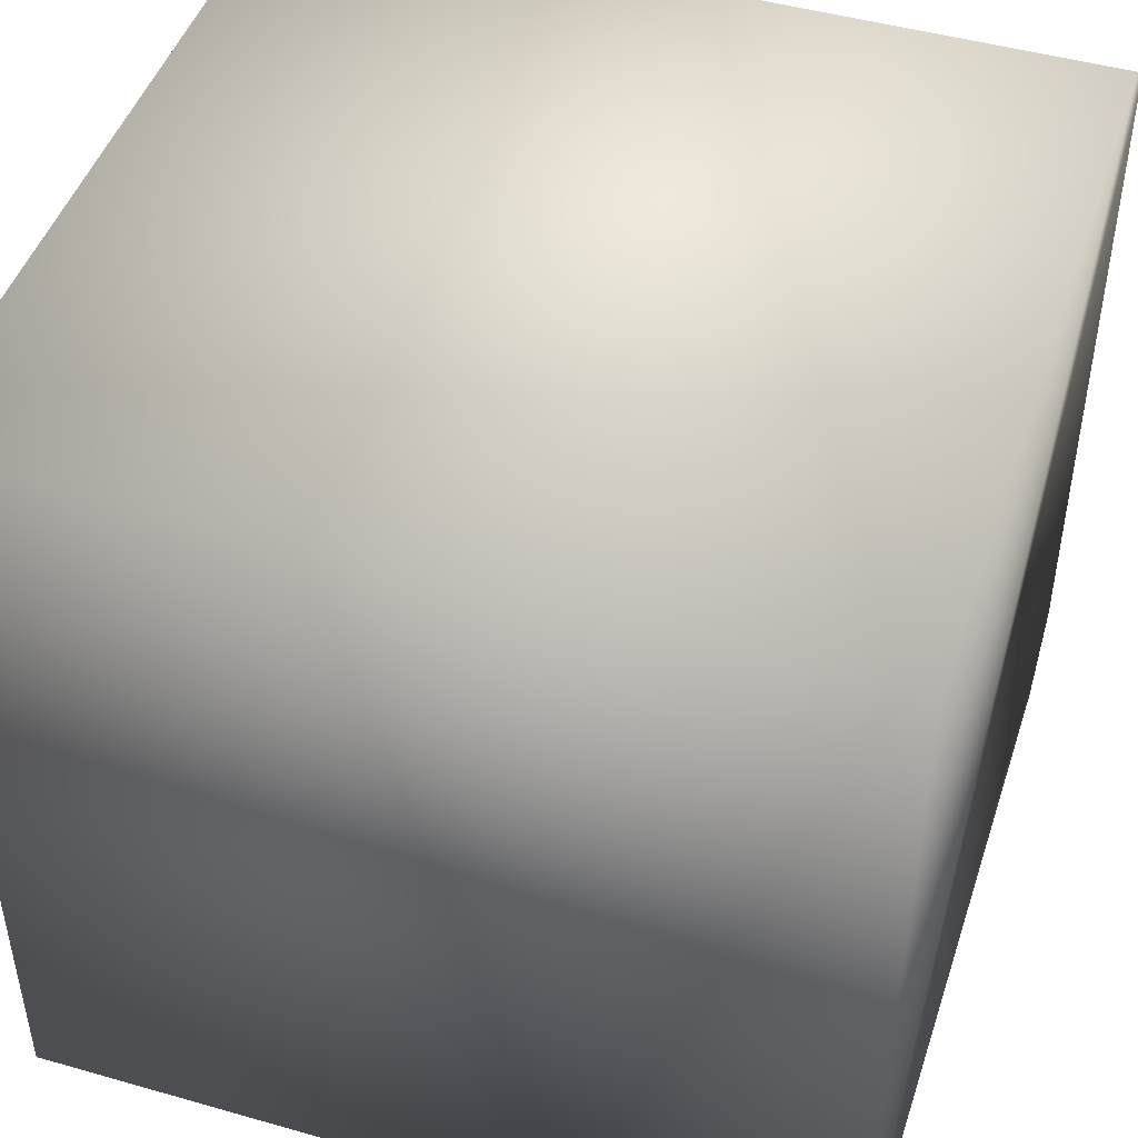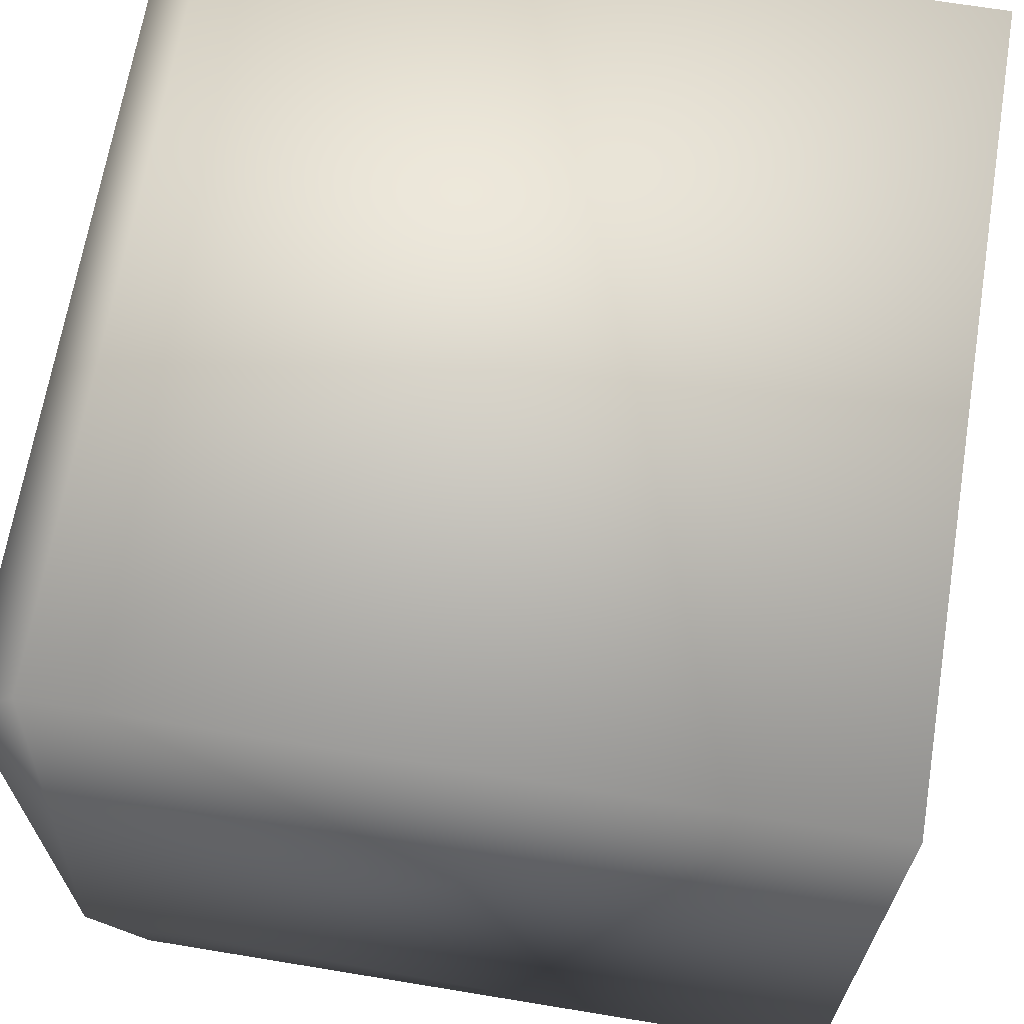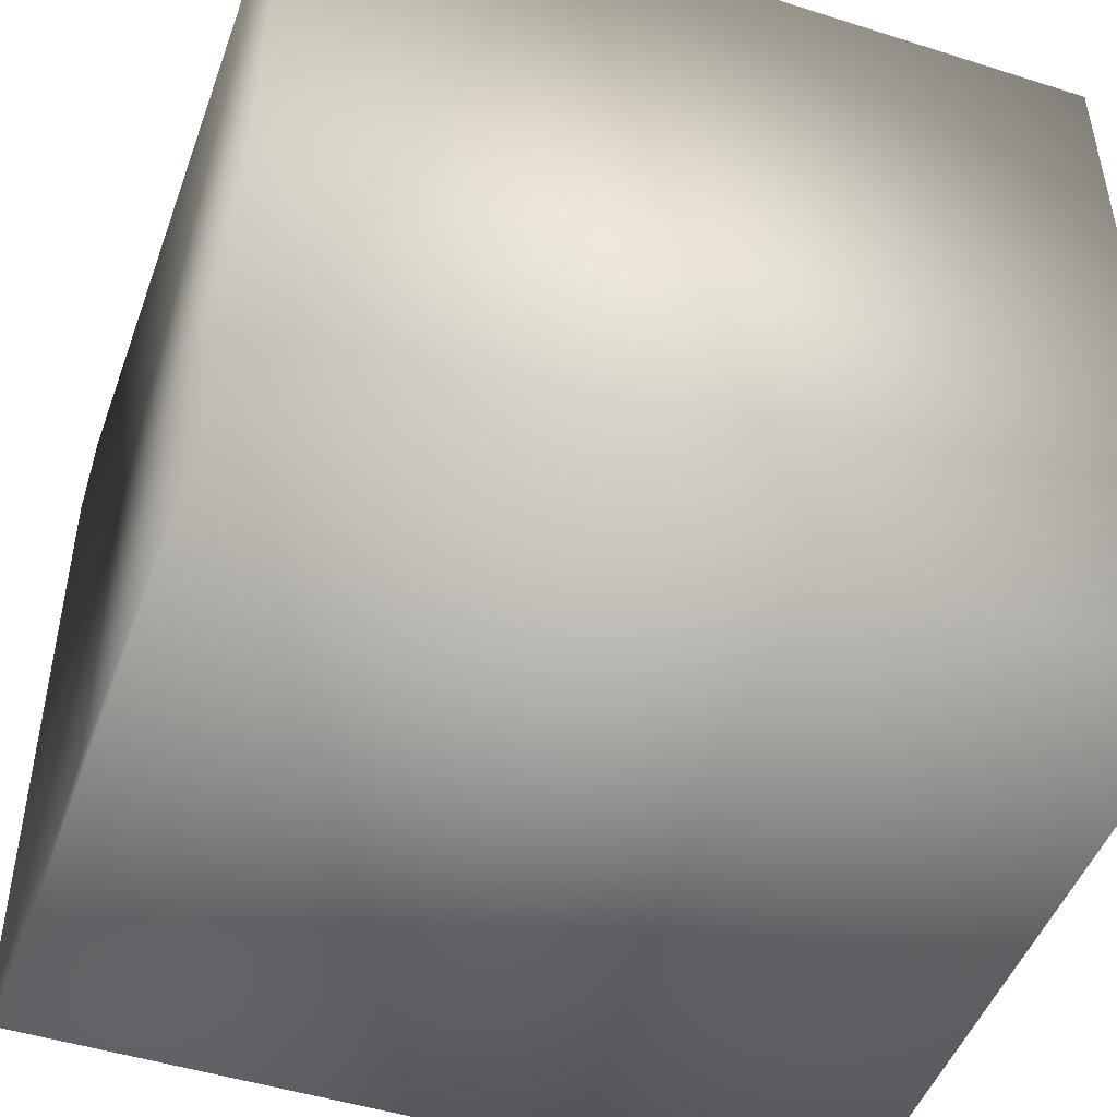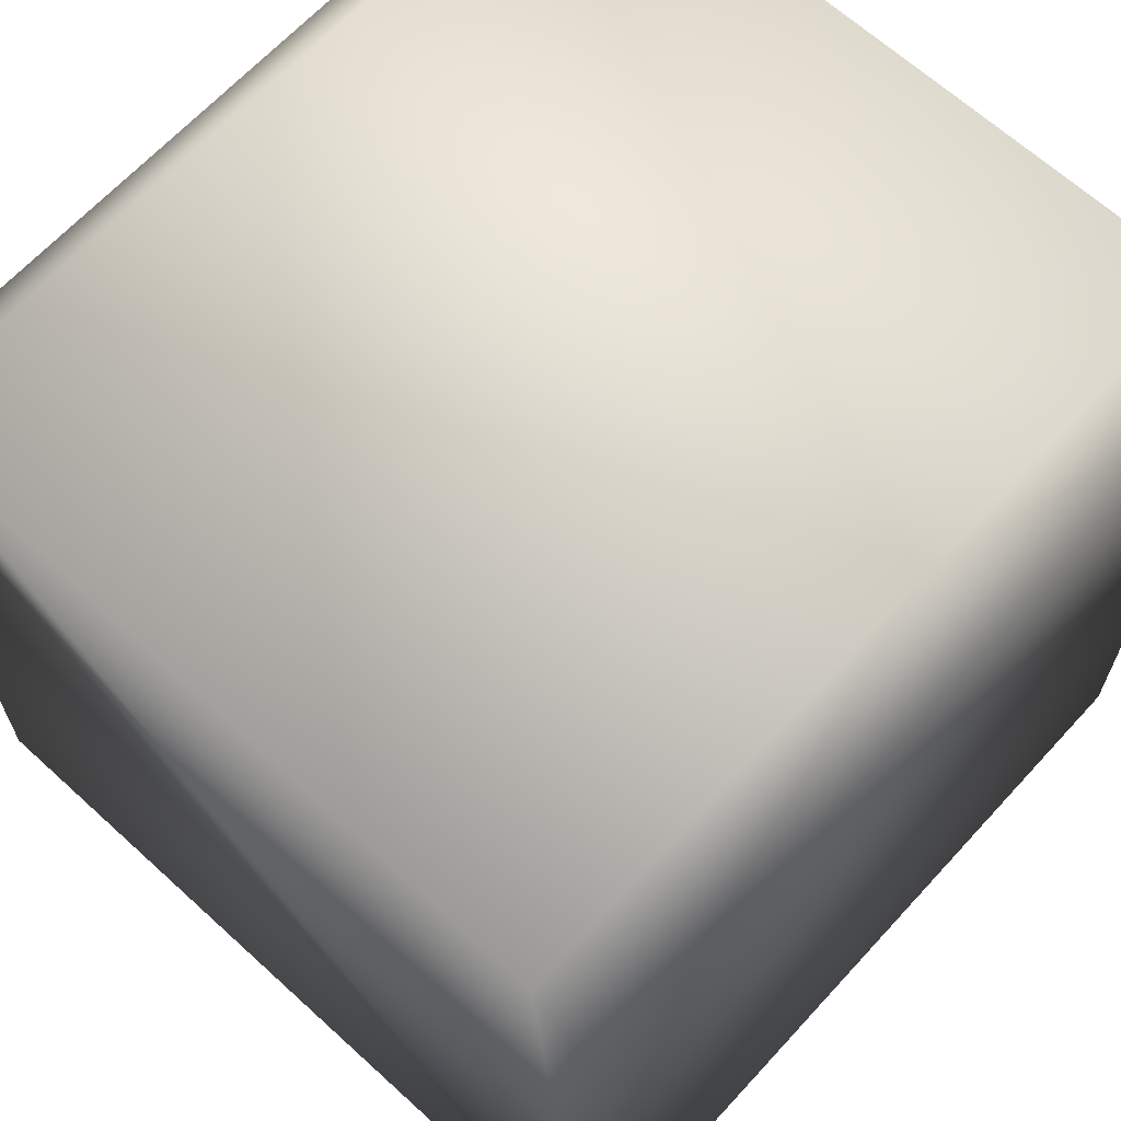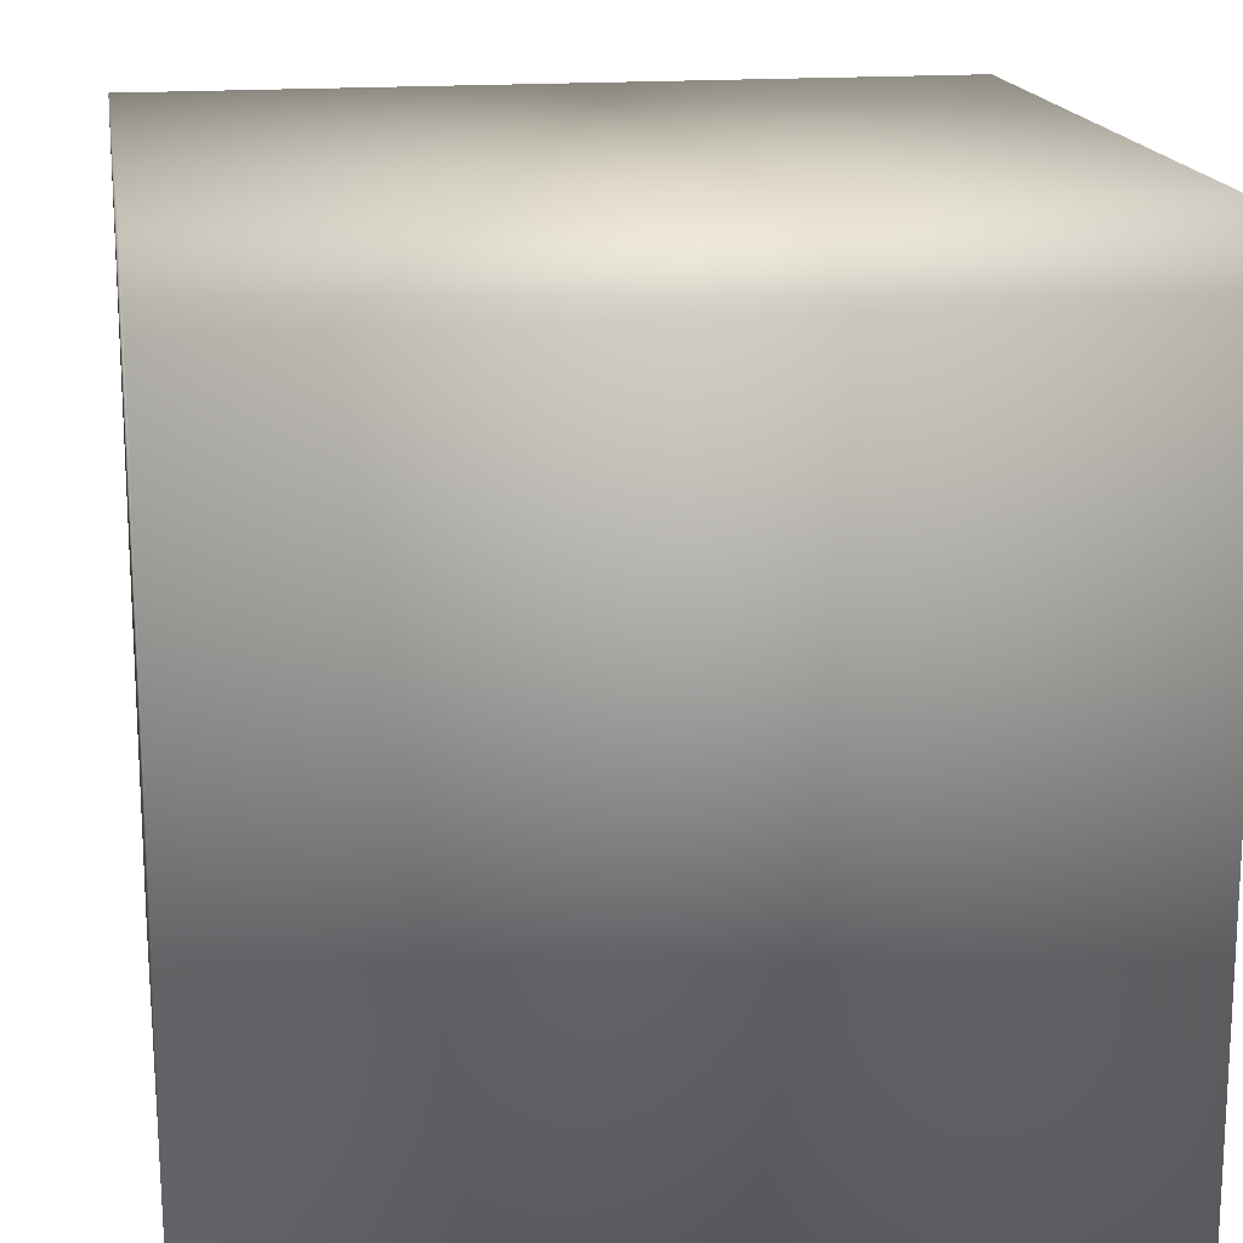
<metadata>
{"format":"obj","ext":"obj","renderer":"f3d","projection":"perspective","resolution":1024,"background":"white","views":[{"elev":46.5,"azim":18.0,"up":"+Z"},{"elev":66.8,"azim":-80.6,"up":"+Z"},{"elev":-47.9,"azim":-19.6,"up":"+Z"},{"elev":65.6,"azim":132.5,"up":"+Y"},{"elev":16.9,"azim":170.8,"up":"+Y"}]}
</metadata>
<code>
o Chest_Cube
v -0.5024 0 -0.5024
v 0.4976 0 -0.5024
v 0.4976 0 0.4976
v -0.5024 0 0.4976
v 0.4976 1 0.4339
v 0.4976 0.9363 0.4976
v -0.5024 0.9363 0.4976
v -0.5024 1 0.4339
v -0.5024 1 -0.4242
v -0.5024 0.9218 -0.5024
v 0.4976 0.9218 -0.5024
v 0.4976 1 -0.4242
f 1 2 3 4
f 3 6 7 4
f 9 8 5 12
f 2 11 12 5 6 3
f 1 10 11 2
f 5 8 7 6
f 9 12 11 10
f 9 10 1 4 7 8

</code>
